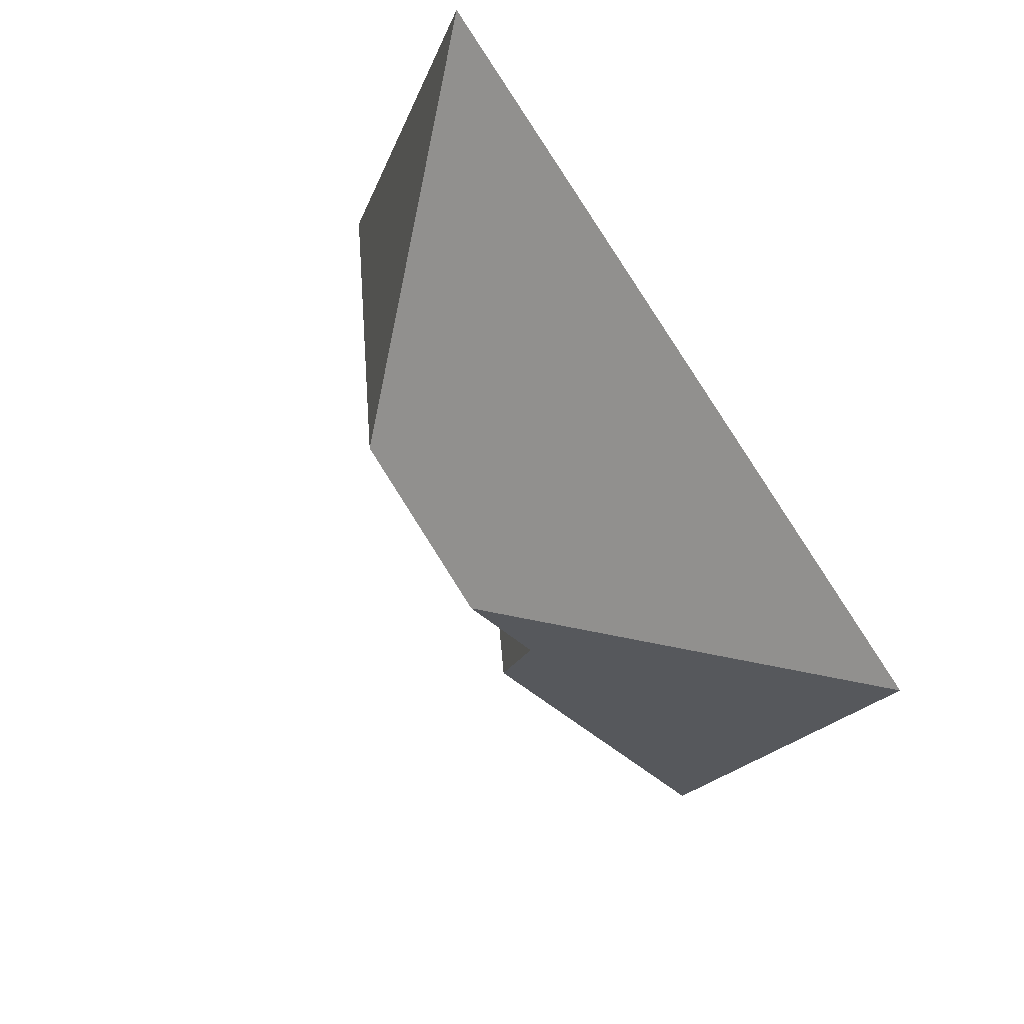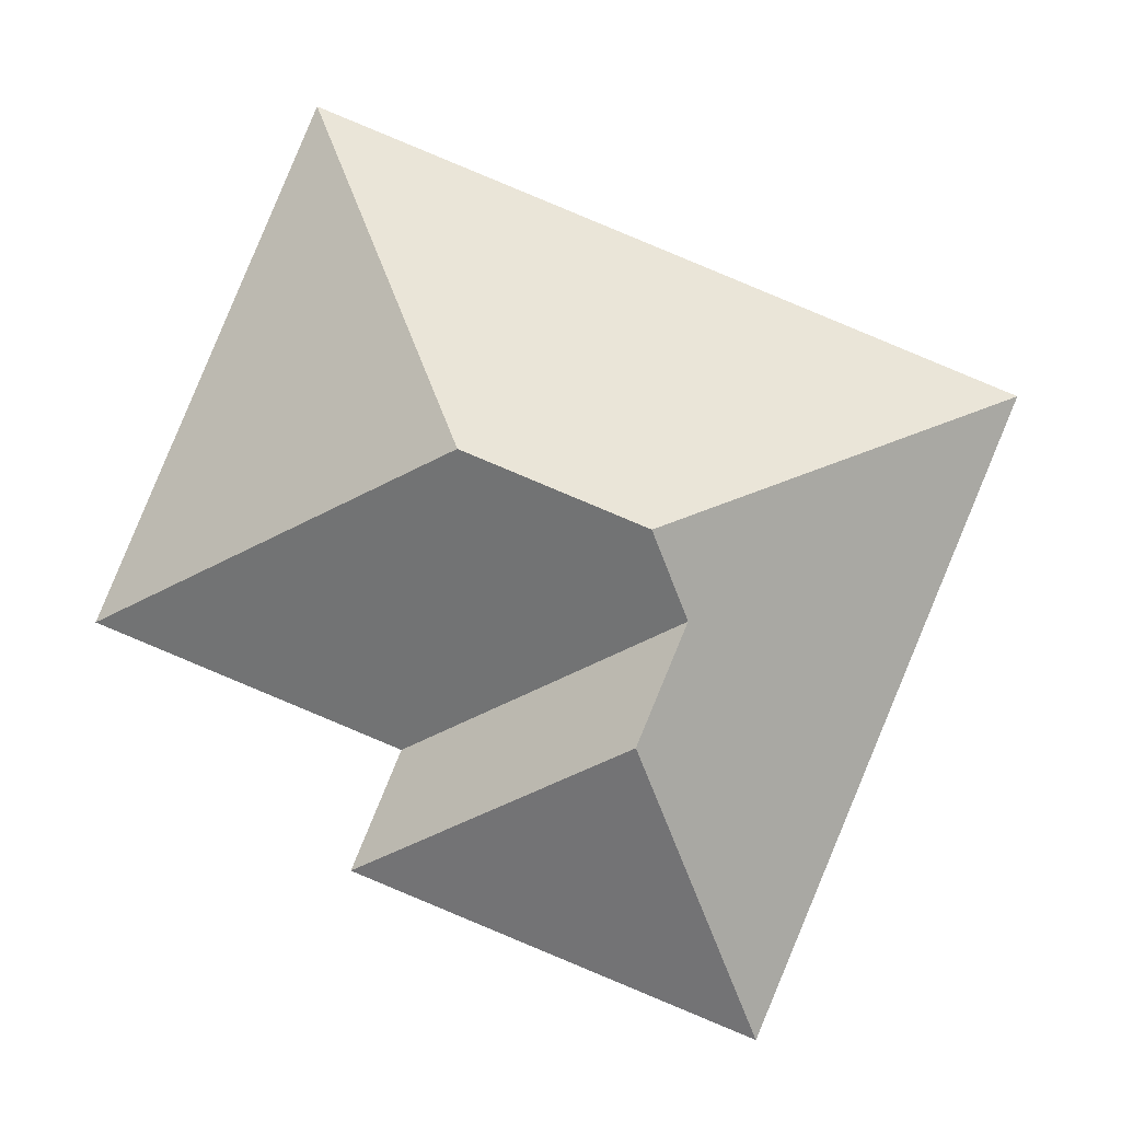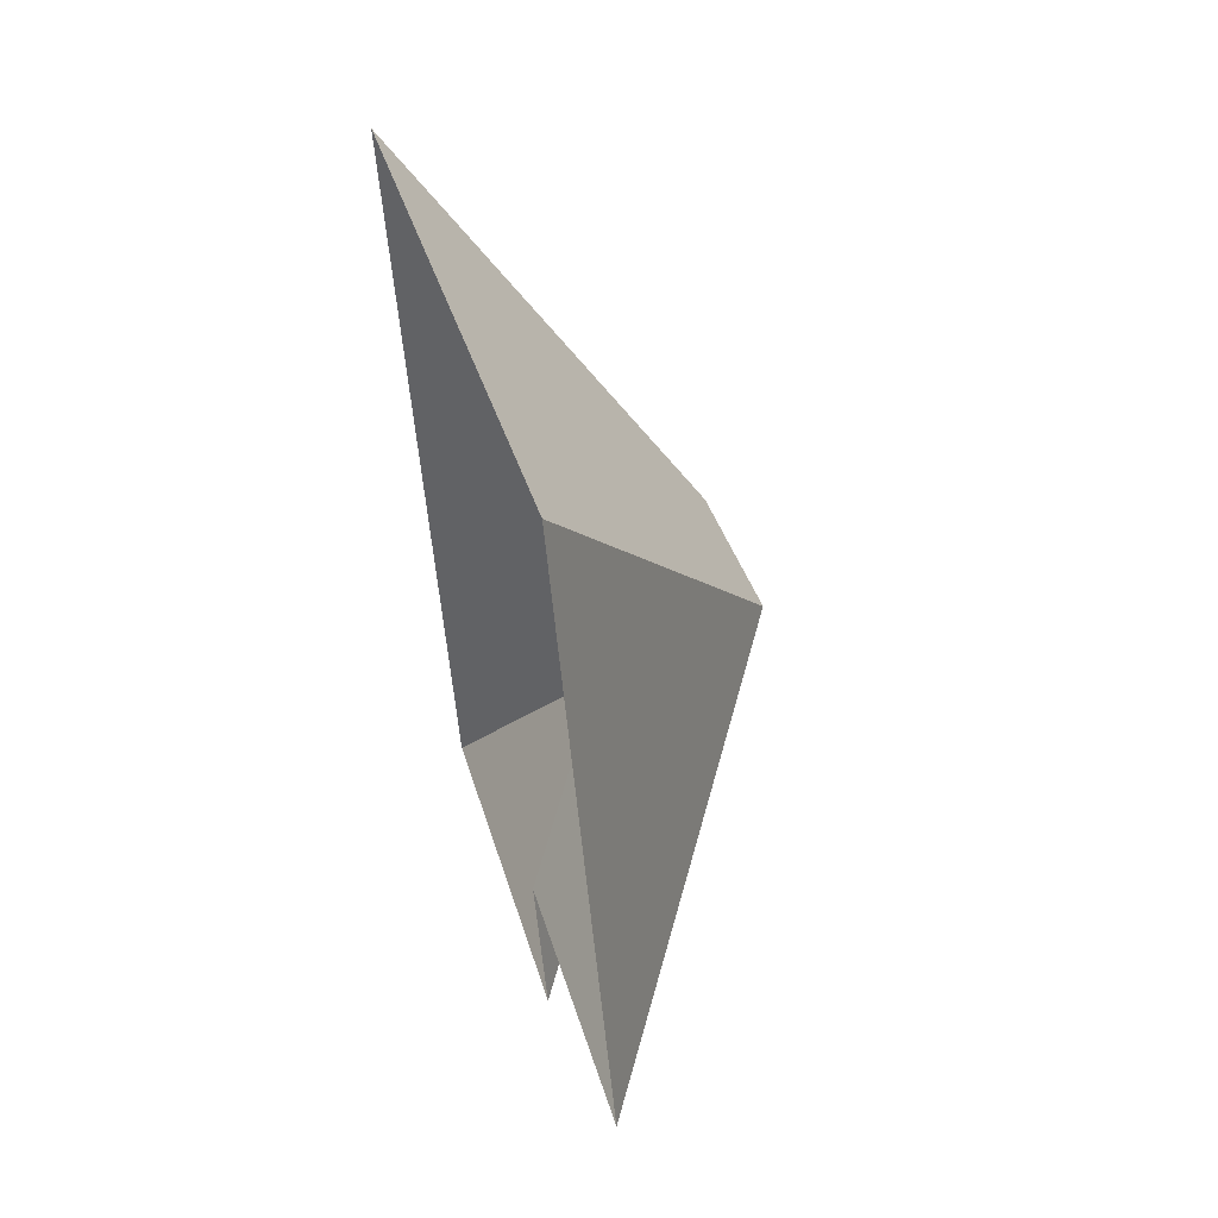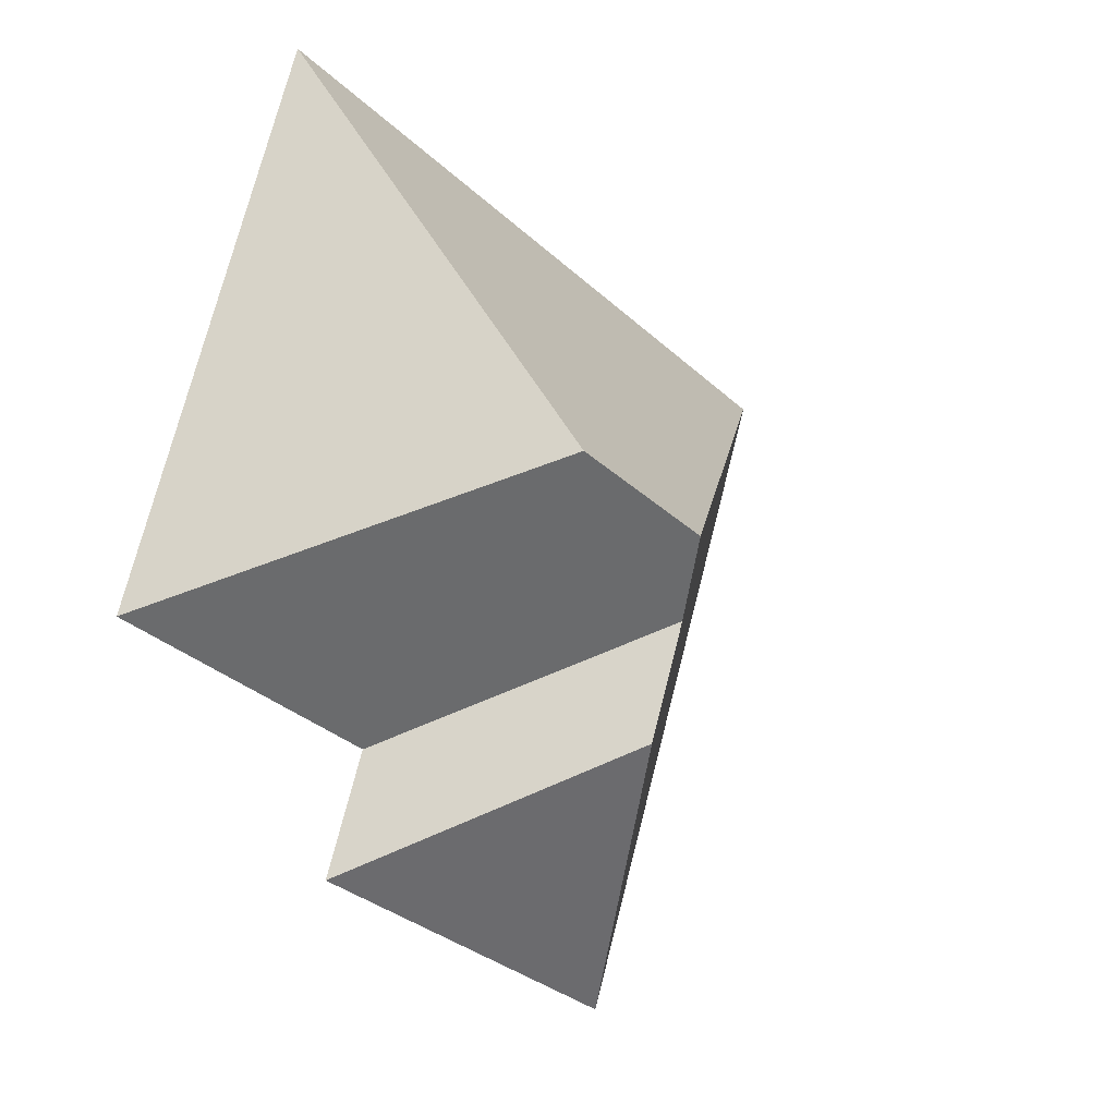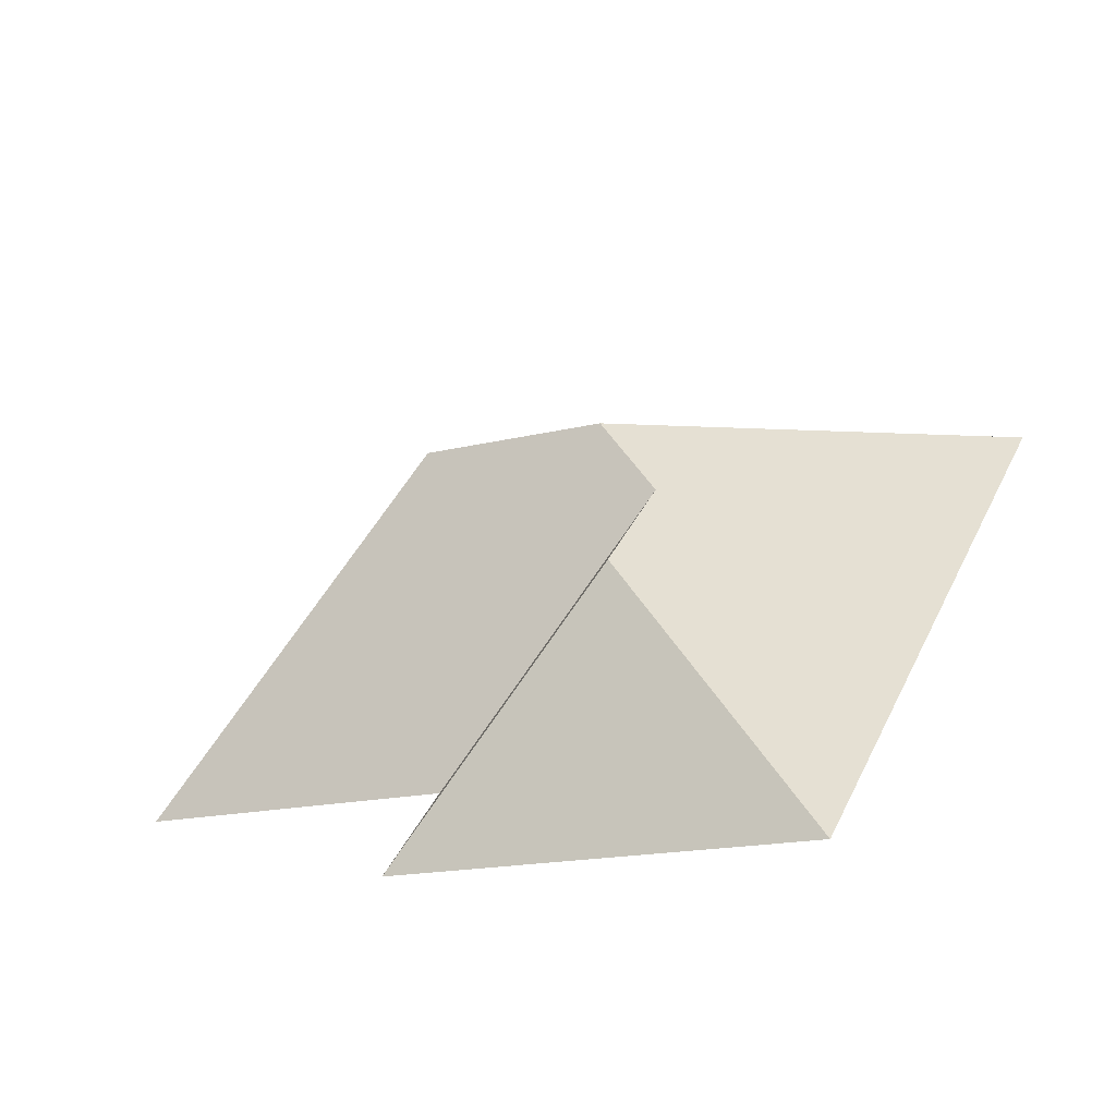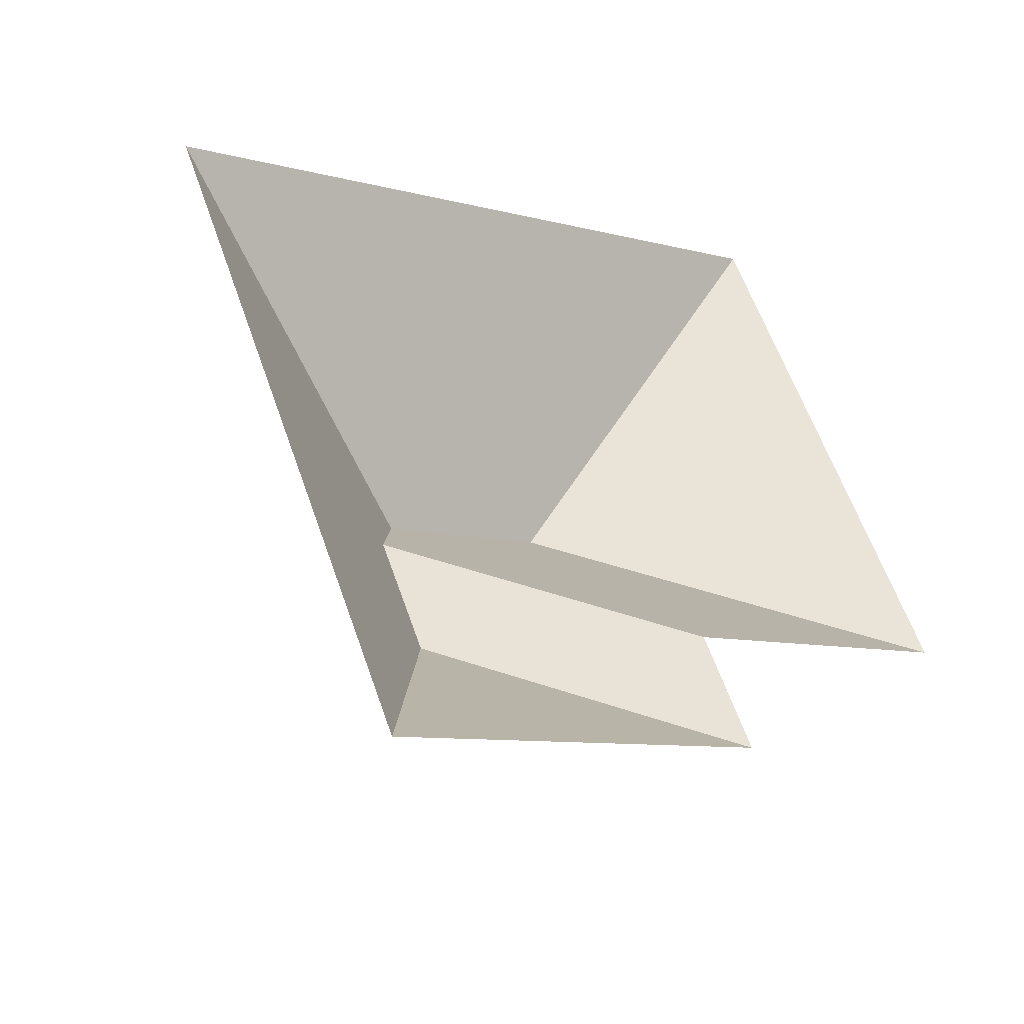
<metadata>
{"format":"obj","ext":"obj","renderer":"f3d","projection":"perspective","resolution":1024,"background":"white","views":[{"elev":56.5,"azim":-125.5,"up":"+Z"},{"elev":-4.0,"azim":179.2,"up":"+Z"},{"elev":53.8,"azim":75.9,"up":"+Z"},{"elev":-0.9,"azim":129.4,"up":"+Z"},{"elev":-65.4,"azim":-160.0,"up":"+Z"},{"elev":-44.7,"azim":-33.2,"up":"+Z"}]}
</metadata>
<code>
o CG10_500_042072_0021_roof
v 239.2 75 -14.96
v 13.84 75 -108.7
v 192 145 -133.8
v 134.8 145 -157.5
v 123.3 129.4 -183.8
v 139 129.4 -221.5
v 308.5 75 -181.6
v 211.2 75 -222.1
v 227 75 -260.2
v 99 75 -313.4
v 239.2 0 -14.96
v 13.84 0 -108.7
v 99 0 -313.4
v 227 0 -260.2
v 211.2 0 -222.1
v 308.5 0 -181.6
f 2 1 3 4
f 1 3 7
f 4 5 8 7 3
f 5 8 9 6
f 6 10 9
f 2 4 5 6 10

</code>
